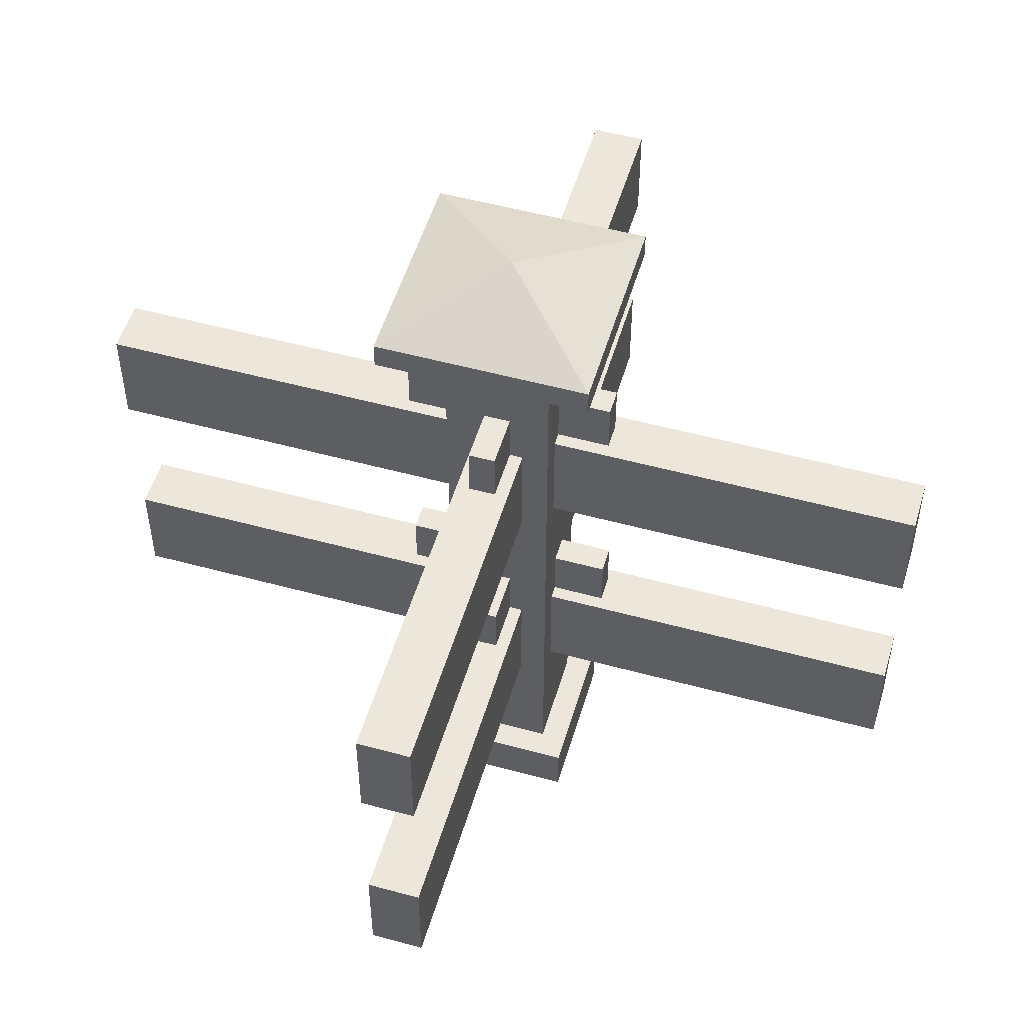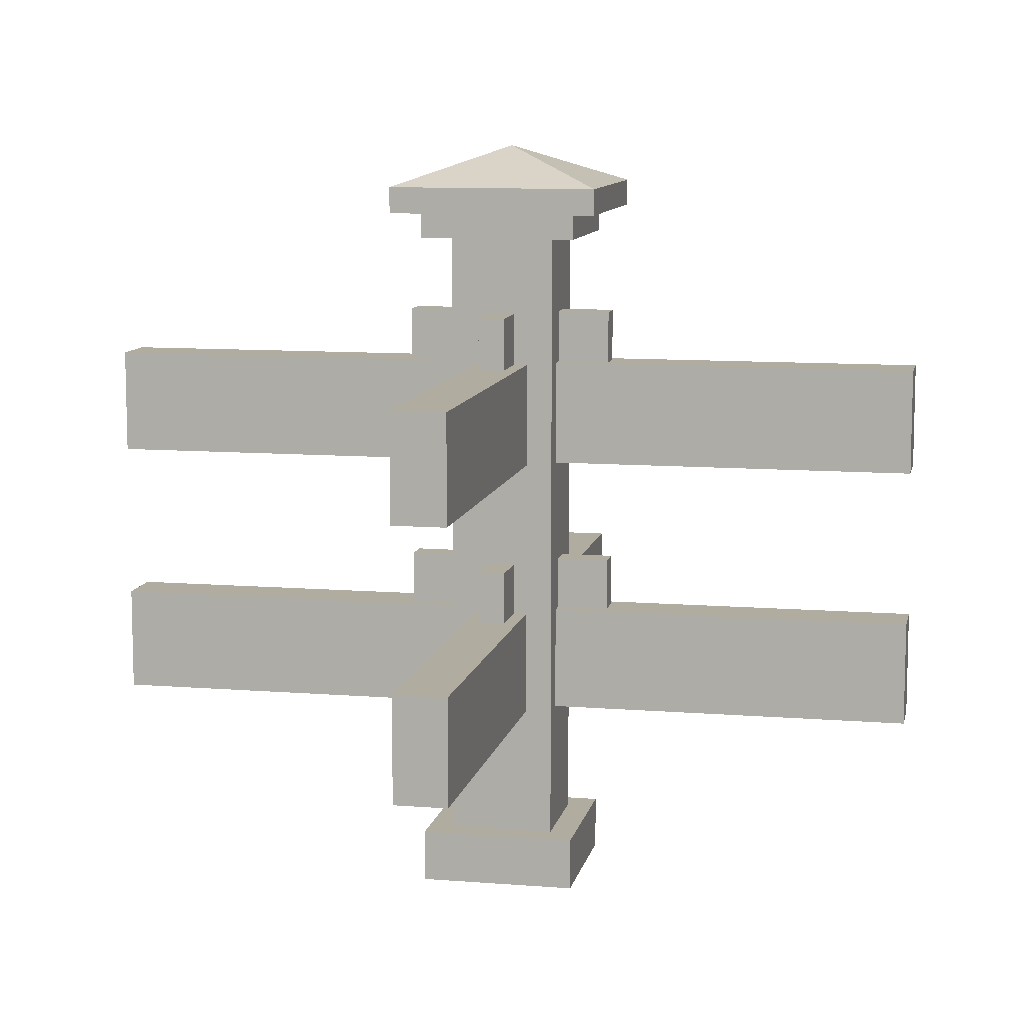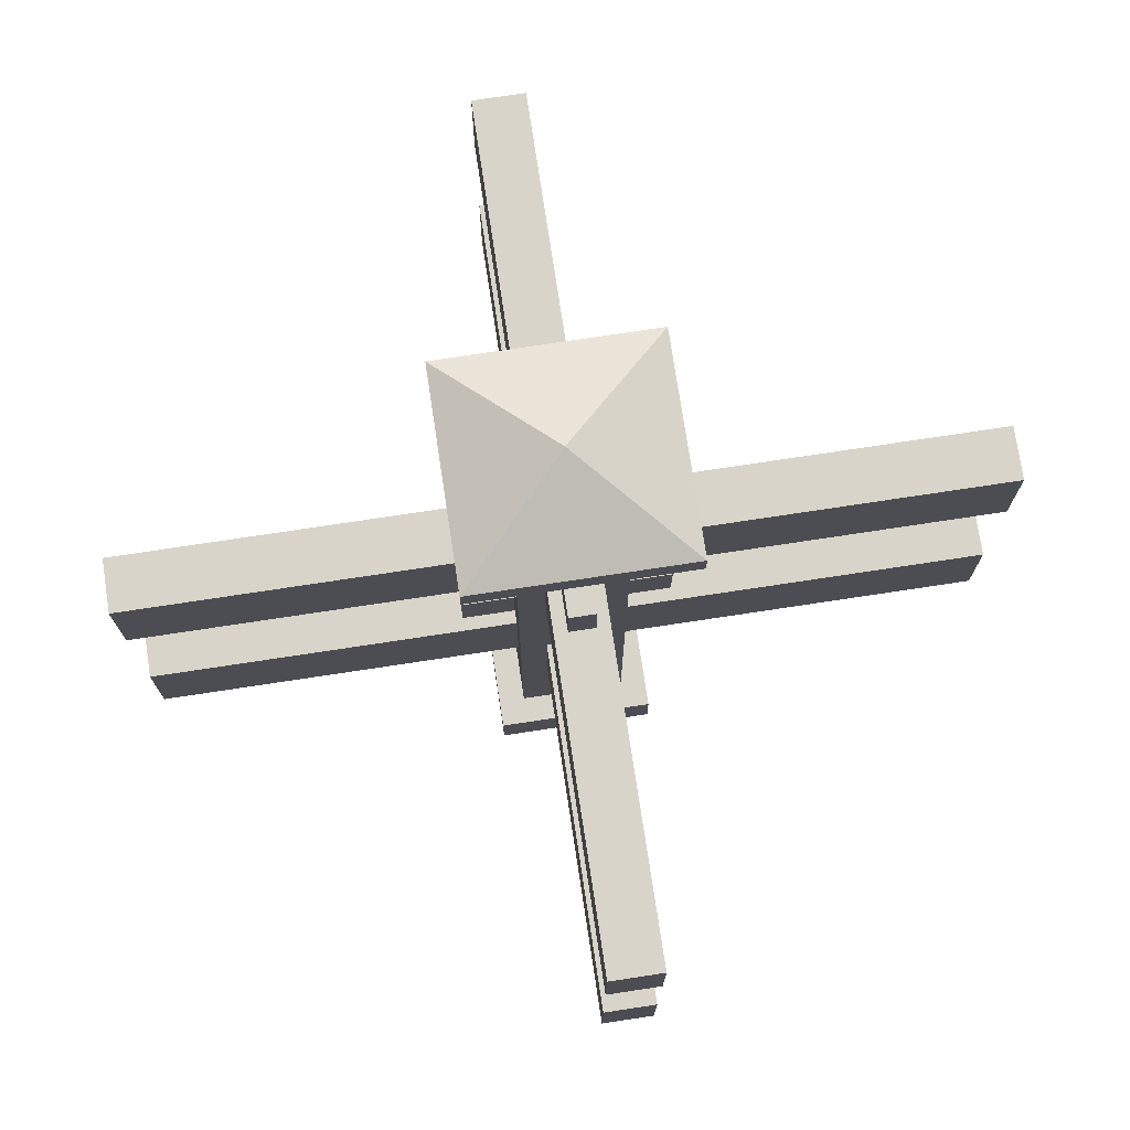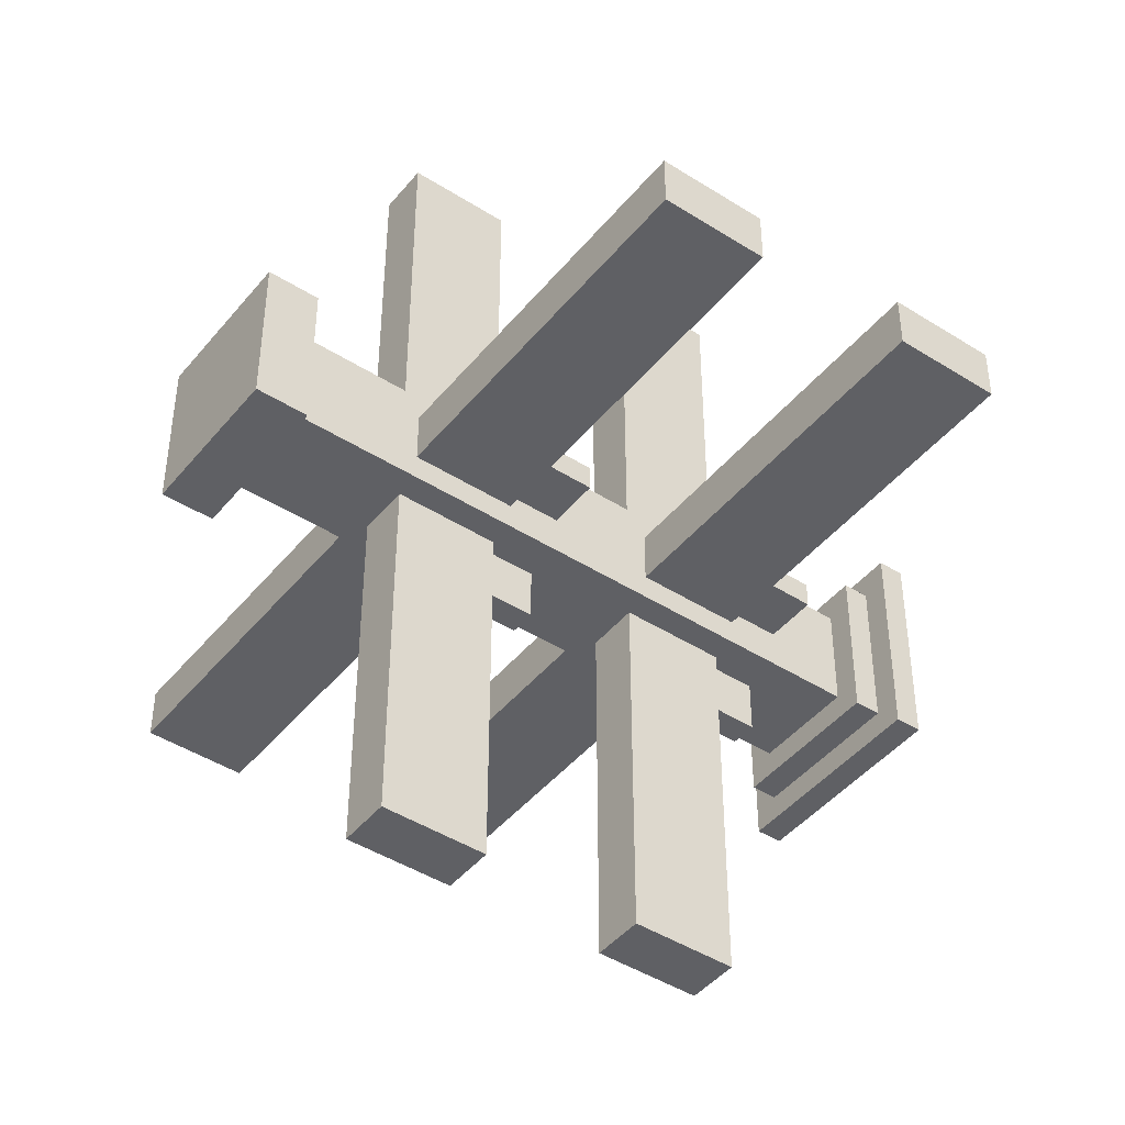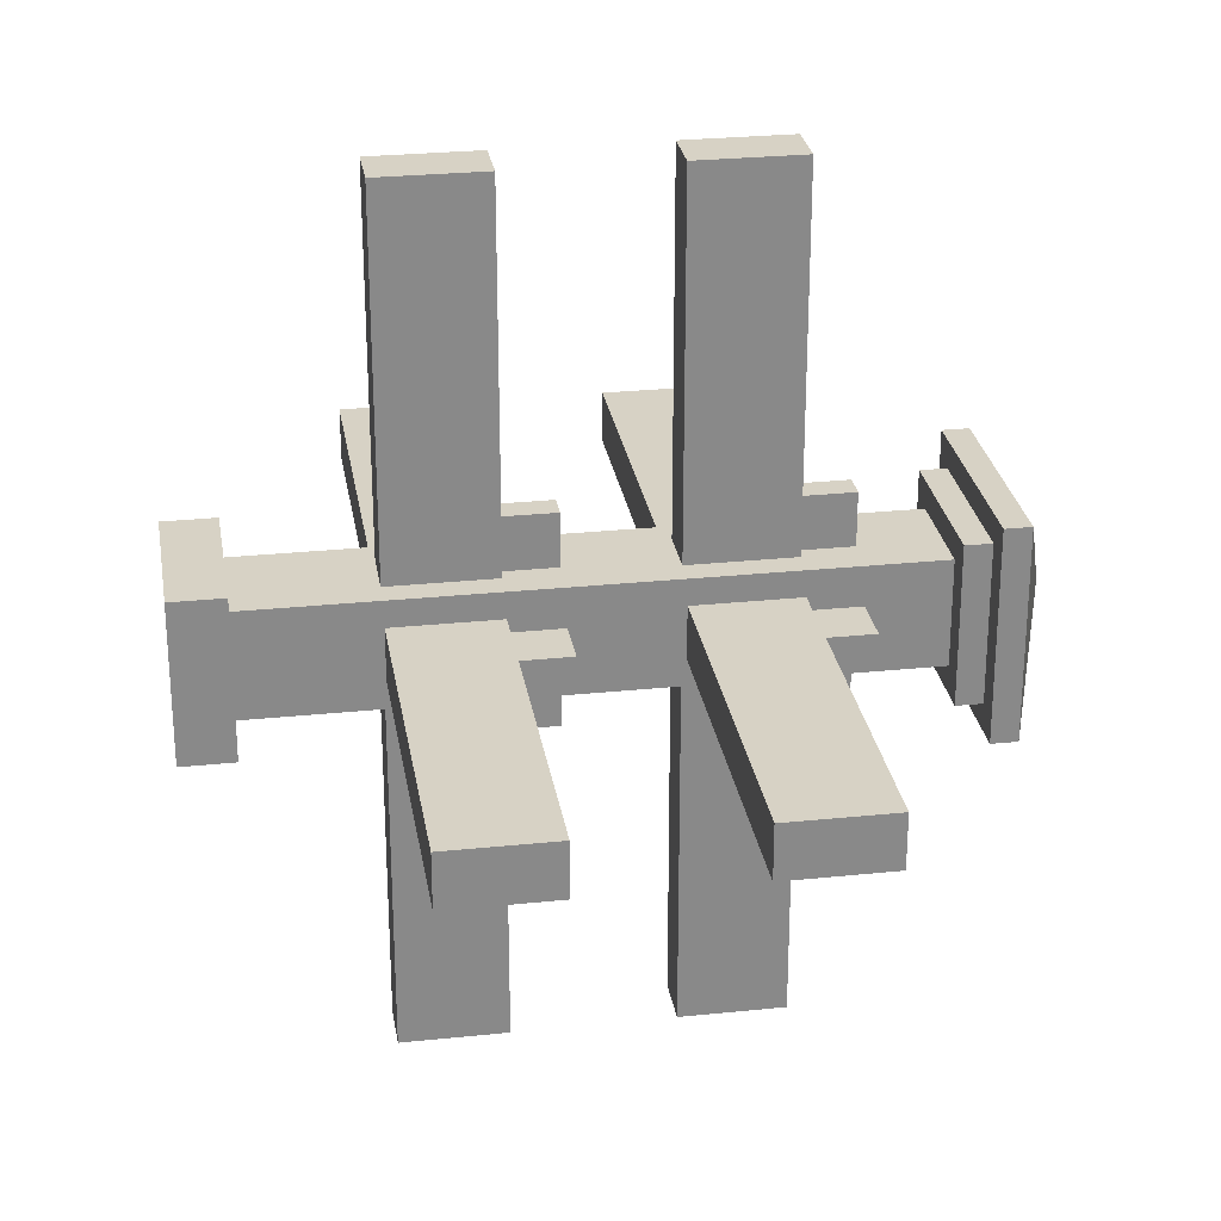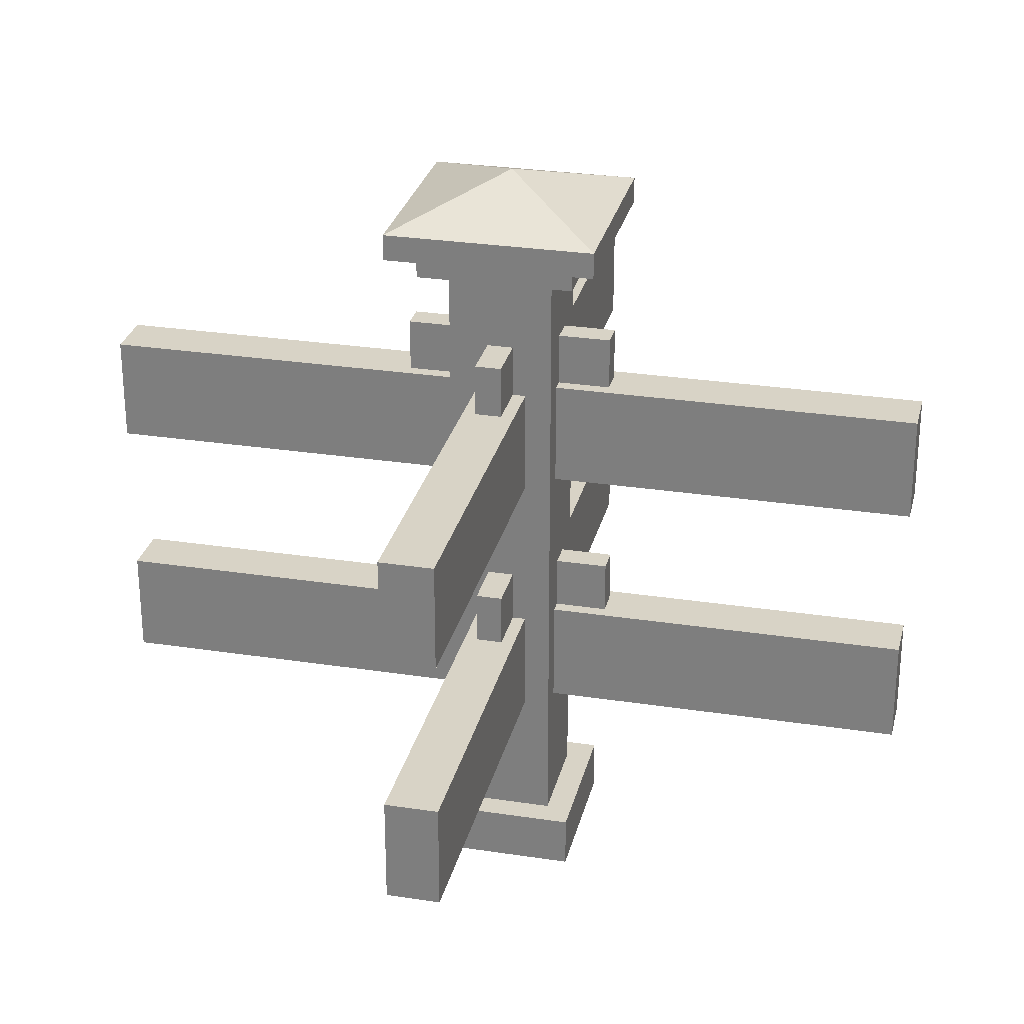
<metadata>
{"format":"obj","ext":"obj","renderer":"f3d","projection":"perspective","resolution":1024,"background":"white","views":[{"elev":52.4,"azim":106.4,"up":"+Y"},{"elev":10.0,"azim":11.6,"up":"+Y"},{"elev":75.2,"azim":-8.6,"up":"+Y"},{"elev":-44.6,"azim":53.5,"up":"+Z"},{"elev":27.2,"azim":80.9,"up":"+Z"},{"elev":28.1,"azim":-166.9,"up":"+Y"}]}
</metadata>
<code>
o cube
v 0.03125 0.6562 -0.0625
v 0.03125 0.6562 -0.5
v 0.03125 0.5312 -0.0625
v 0.03125 0.5312 -0.5
v -0.03125 0.6562 -0.0625
v -0.03125 0.6562 -0.5
v -0.03125 0.5312 -0.0625
v -0.03125 0.5312 -0.5
f 2 1 3 4
f 7 5 6 8
f 5 1 2 6
f 4 3 7 8
f 3 1 5 7
f 6 2 4 8
o cube
v 0.03125 0.3438 -0.0625
v 0.03125 0.3438 -0.5
v 0.03125 0.2188 -0.0625
v 0.03125 0.2188 -0.5
v -0.03125 0.3438 -0.0625
v -0.03125 0.3438 -0.5
v -0.03125 0.2188 -0.0625
v -0.03125 0.2188 -0.5
f 10 9 11 12
f 15 13 14 16
f 13 9 10 14
f 12 11 15 16
f 11 9 13 15
f 14 10 12 16
o cube
v 0.01562 0.4062 -0.0625
v 0.01562 0.4062 -0.125
v 0.01562 0.3438 -0.0625
v 0.01562 0.3438 -0.125
v -0.01562 0.4062 -0.0625
v -0.01562 0.4062 -0.125
v -0.01562 0.3438 -0.0625
v -0.01562 0.3438 -0.125
f 18 17 19 20
f 23 21 22 24
f 21 17 18 22
f 20 19 23 24
f 19 17 21 23
f 22 18 20 24
o cube
v 0.01562 0.7188 -0.0625
v 0.01562 0.7188 -0.125
v 0.01562 0.6562 -0.0625
v 0.01562 0.6562 -0.125
v -0.01562 0.7188 -0.0625
v -0.01562 0.7188 -0.125
v -0.01562 0.6562 -0.0625
v -0.01562 0.6562 -0.125
f 26 25 27 28
f 31 29 30 32
f 29 25 26 30
f 28 27 31 32
f 27 25 29 31
f 30 26 28 32
o cube
v 0.5 0.3438 -0.03125
v 0.0625 0.3438 -0.03125
v 0.5 0.2188 -0.03125
v 0.0625 0.2188 -0.03125
v 0.5 0.3438 0.03125
v 0.0625 0.3438 0.03125
v 0.5 0.2188 0.03125
v 0.0625 0.2188 0.03125
f 34 33 35 36
f 39 37 38 40
f 37 33 34 38
f 36 35 39 40
f 35 33 37 39
f 38 34 36 40
o cube
v 0.5 0.6562 -0.03125
v 0.0625 0.6562 -0.03125
v 0.5 0.5312 -0.03125
v 0.0625 0.5312 -0.03125
v 0.5 0.6562 0.03125
v 0.0625 0.6562 0.03125
v 0.5 0.5312 0.03125
v 0.0625 0.5312 0.03125
f 42 41 43 44
f 47 45 46 48
f 45 41 42 46
f 44 43 47 48
f 43 41 45 47
f 46 42 44 48
o cube
v 0.0625 0.7188 0.01562
v 0.125 0.7188 0.01562
v 0.0625 0.6562 0.01562
v 0.125 0.6562 0.01562
v 0.0625 0.7188 -0.01563
v 0.125 0.7188 -0.01563
v 0.0625 0.6562 -0.01563
v 0.125 0.6562 -0.01563
f 50 49 51 52
f 55 53 54 56
f 53 49 50 54
f 52 51 55 56
f 51 49 53 55
f 54 50 52 56
o cube
v 0.0625 0.4062 0.01562
v 0.125 0.4062 0.01562
v 0.0625 0.3438 0.01562
v 0.125 0.3438 0.01562
v 0.0625 0.4062 -0.01563
v 0.125 0.4062 -0.01563
v 0.0625 0.3438 -0.01563
v 0.125 0.3438 -0.01563
f 58 57 59 60
f 63 61 62 64
f 61 57 58 62
f 60 59 63 64
f 59 57 61 63
f 62 58 60 64
o cube
v 0.03125 0.3438 0.5
v 0.03125 0.3438 0.0625
v 0.03125 0.2188 0.5
v 0.03125 0.2188 0.0625
v -0.03125 0.3438 0.5
v -0.03125 0.3438 0.0625
v -0.03125 0.2188 0.5
v -0.03125 0.2188 0.0625
f 66 65 67 68
f 71 69 70 72
f 69 65 66 70
f 68 67 71 72
f 67 65 69 71
f 70 66 68 72
o cube
v 0.03125 0.6562 0.5
v 0.03125 0.6562 0.0625
v 0.03125 0.5312 0.5
v 0.03125 0.5312 0.0625
v -0.03125 0.6562 0.5
v -0.03125 0.6562 0.0625
v -0.03125 0.5312 0.5
v -0.03125 0.5312 0.0625
f 74 73 75 76
f 79 77 78 80
f 77 73 74 78
f 76 75 79 80
f 75 73 77 79
f 78 74 76 80
o cube
v 0.01562 0.4062 0.125
v 0.01562 0.4062 0.0625
v 0.01562 0.3438 0.125
v 0.01562 0.3438 0.0625
v -0.01562 0.4062 0.125
v -0.01562 0.4062 0.0625
v -0.01562 0.3438 0.125
v -0.01562 0.3438 0.0625
f 82 81 83 84
f 87 85 86 88
f 85 81 82 86
f 84 83 87 88
f 83 81 85 87
f 86 82 84 88
o cube
v 0.01562 0.7188 0.125
v 0.01562 0.7188 0.0625
v 0.01562 0.6562 0.125
v 0.01562 0.6562 0.0625
v -0.01562 0.7188 0.125
v -0.01562 0.7188 0.0625
v -0.01562 0.6562 0.125
v -0.01562 0.6562 0.0625
f 90 89 91 92
f 95 93 94 96
f 93 89 90 94
f 92 91 95 96
f 91 89 93 95
f 94 90 92 96
o cube
v -0.0625 0.3438 -0.03125
v -0.5 0.3438 -0.03125
v -0.0625 0.2188 -0.03125
v -0.5 0.2188 -0.03125
v -0.0625 0.3438 0.03125
v -0.5 0.3438 0.03125
v -0.0625 0.2188 0.03125
v -0.5 0.2188 0.03125
f 98 97 99 100
f 103 101 102 104
f 101 97 98 102
f 100 99 103 104
f 99 97 101 103
f 102 98 100 104
o cube
v -0.0625 0.6562 -0.03125
v -0.5 0.6562 -0.03125
v -0.0625 0.5312 -0.03125
v -0.5 0.5312 -0.03125
v -0.0625 0.6562 0.03125
v -0.5 0.6562 0.03125
v -0.0625 0.5312 0.03125
v -0.5 0.5312 0.03125
f 106 105 107 108
f 111 109 110 112
f 109 105 106 110
f 108 107 111 112
f 107 105 109 111
f 110 106 108 112
o cube
v -0.0625 0.7188 -0.01563
v -0.125 0.7188 -0.01563
v -0.0625 0.6562 -0.01563
v -0.125 0.6562 -0.01563
v -0.0625 0.7188 0.01562
v -0.125 0.7188 0.01562
v -0.0625 0.6562 0.01562
v -0.125 0.6562 0.01562
f 114 113 115 116
f 119 117 118 120
f 117 113 114 118
f 116 115 119 120
f 115 113 117 119
f 118 114 116 120
o cube
v -0.0625 0.4062 -0.01563
v -0.125 0.4062 -0.01563
v -0.0625 0.3438 -0.01563
v -0.125 0.3438 -0.01563
v -0.0625 0.4062 0.01562
v -0.125 0.4062 0.01562
v -0.0625 0.3438 0.01562
v -0.125 0.3438 0.01562
f 122 121 123 124
f 127 125 126 128
f 125 121 122 126
f 124 123 127 128
f 123 121 125 127
f 126 122 124 128
o pyramid
v 0 0.9219 0
v 0.125 0.875 0.125
v 0.125 0.875 -0.125
v -0.125 0.875 0.125
v -0.125 0.875 -0.125
v 0.125 0.8438 0.125
v -0.125 0.8438 0.125
v 0.125 0.8438 -0.125
v -0.125 0.8438 -0.125
f 136 134 135 137
f 130 131 129
f 132 130 129
f 131 133 129
f 133 132 129
f 134 136 131 130
f 135 134 130 132
f 137 135 132 133
f 136 137 133 131
o cube
v 0.09375 0.8438 0.09375
v 0.09375 0.8438 -0.09375
v 0.09375 0.8125 0.09375
v 0.09375 0.8125 -0.09375
v -0.09375 0.8438 0.09375
v -0.09375 0.8438 -0.09375
v -0.09375 0.8125 0.09375
v -0.09375 0.8125 -0.09375
f 139 138 140 141
f 144 142 143 145
f 142 138 139 143
f 141 140 144 145
f 140 138 142 144
f 143 139 141 145
o cube
v 0.09375 0.0625 0.09375
v 0.09375 0.0625 -0.09375
v 0.09375 0 0.09375
v 0.09375 0 -0.09375
v -0.09375 0.0625 0.09375
v -0.09375 0.0625 -0.09375
v -0.09375 0 0.09375
v -0.09375 0 -0.09375
f 147 146 148 149
f 152 150 151 153
f 150 146 147 151
f 149 148 152 153
f 148 146 150 152
f 151 147 149 153
o cube
v 0.0625 0.8125 0.0625
v 0.0625 0.8125 -0.0625
v 0.0625 0.0625 0.0625
v 0.0625 0.0625 -0.0625
v -0.0625 0.8125 0.0625
v -0.0625 0.8125 -0.0625
v -0.0625 0.0625 0.0625
v -0.0625 0.0625 -0.0625
f 155 154 156 157
f 160 158 159 161
f 158 154 155 159
f 157 156 160 161
f 156 154 158 160
f 159 155 157 161

</code>
